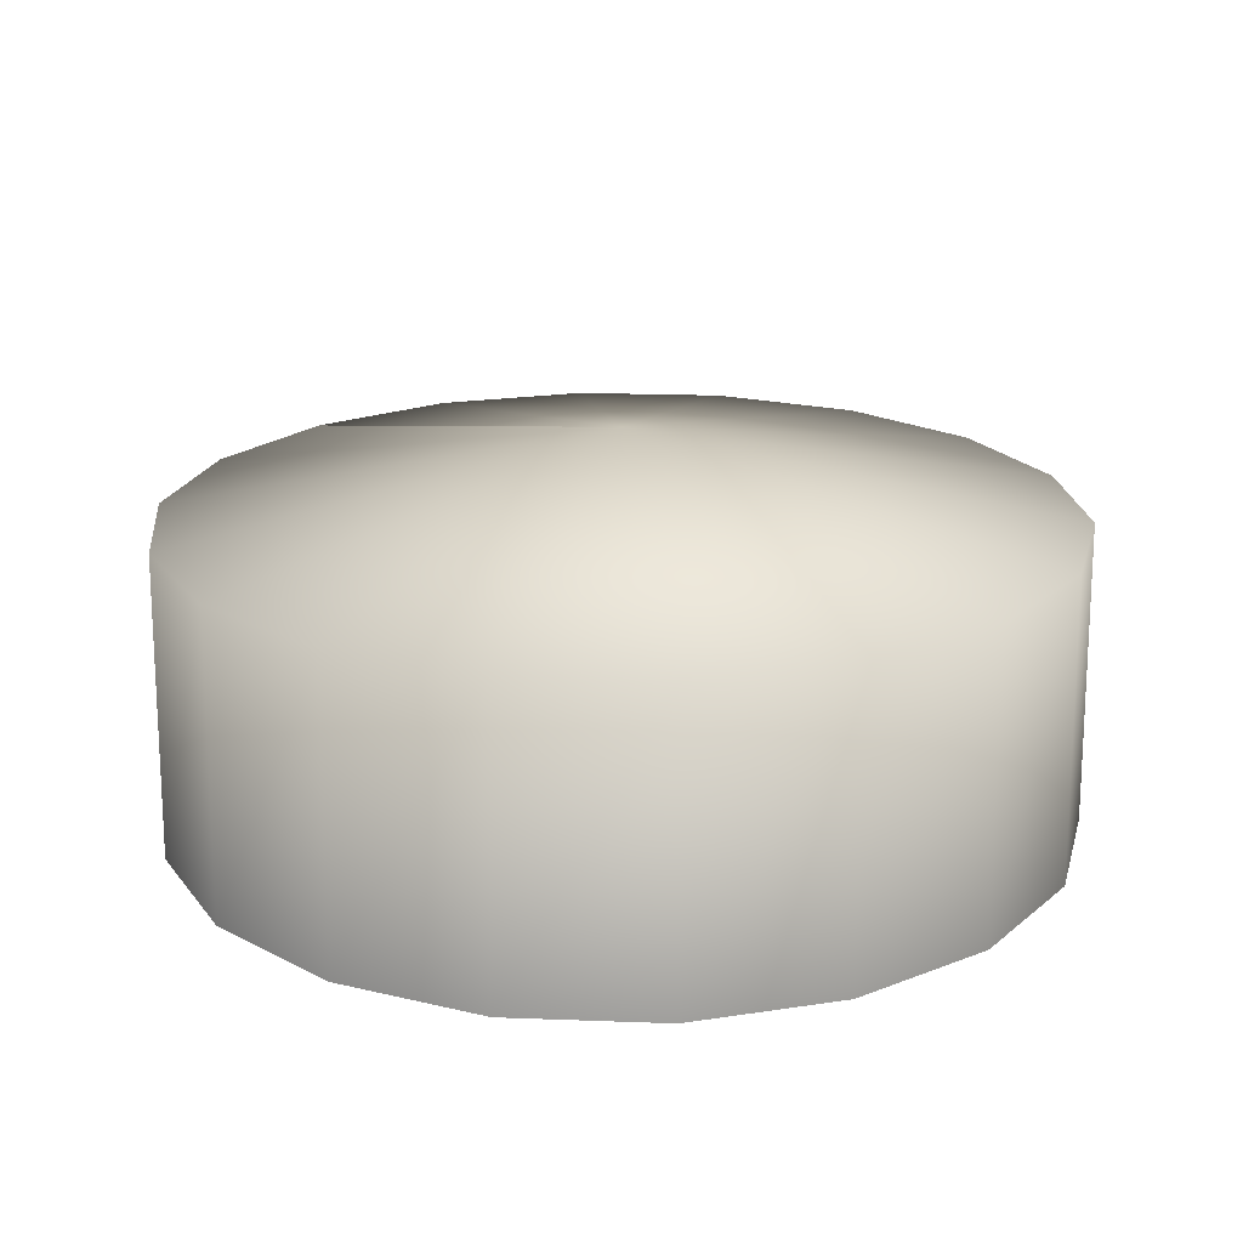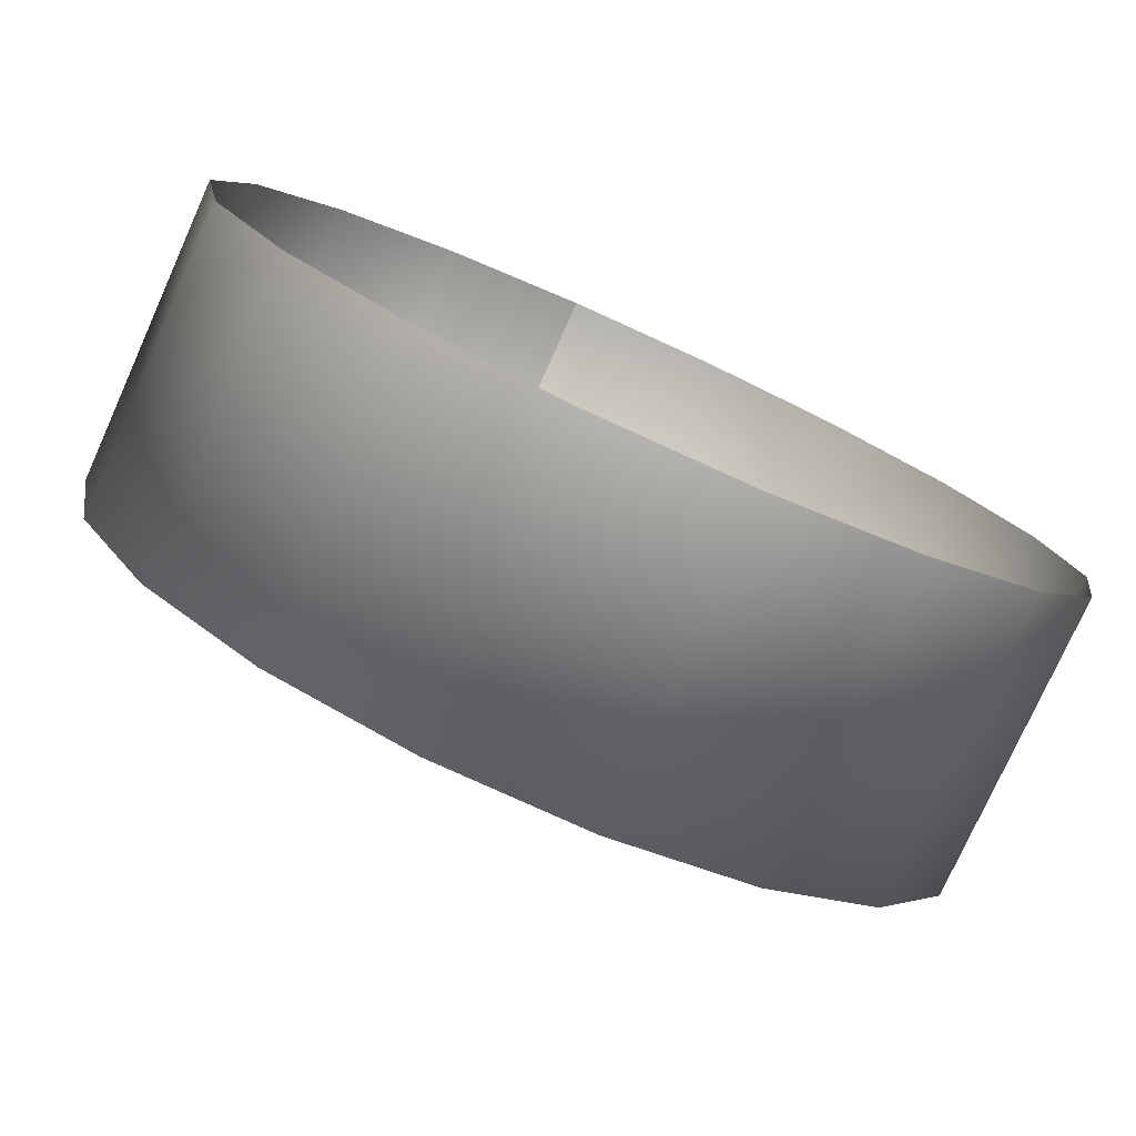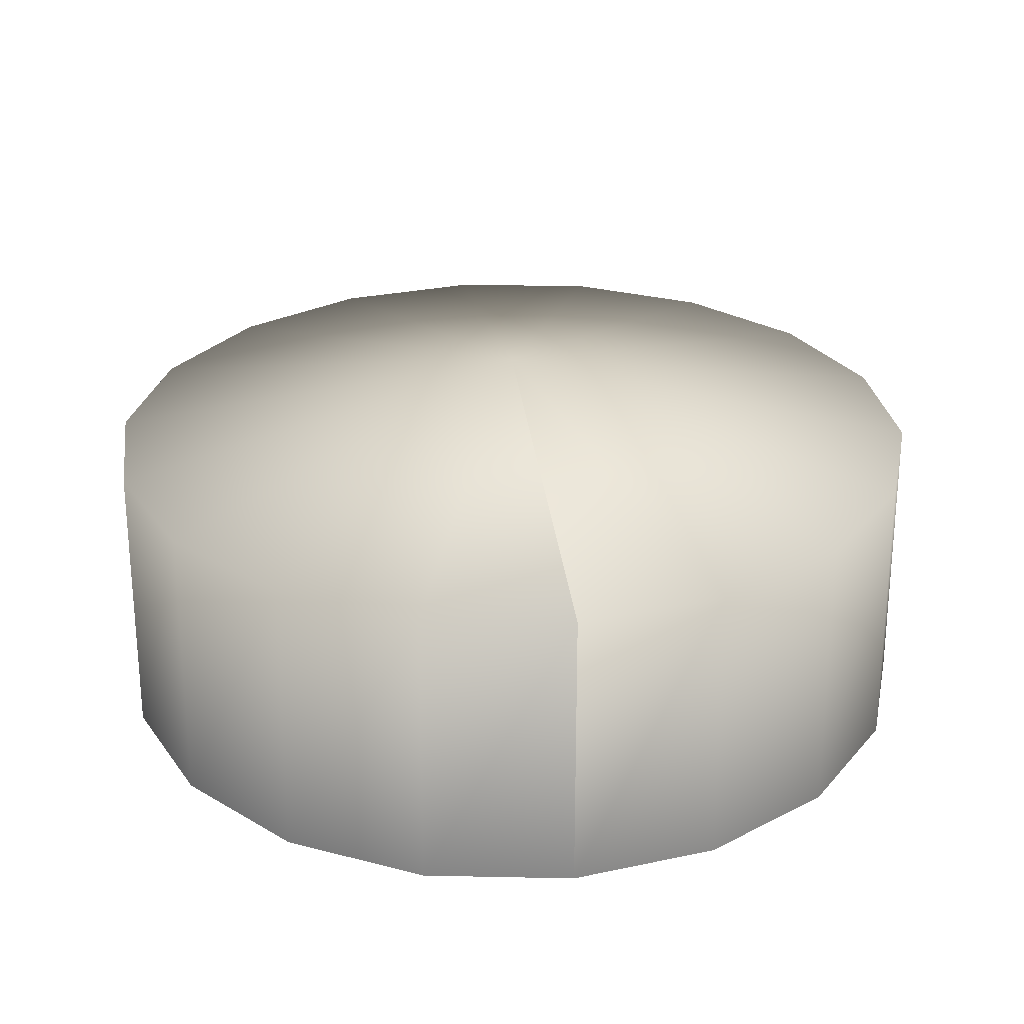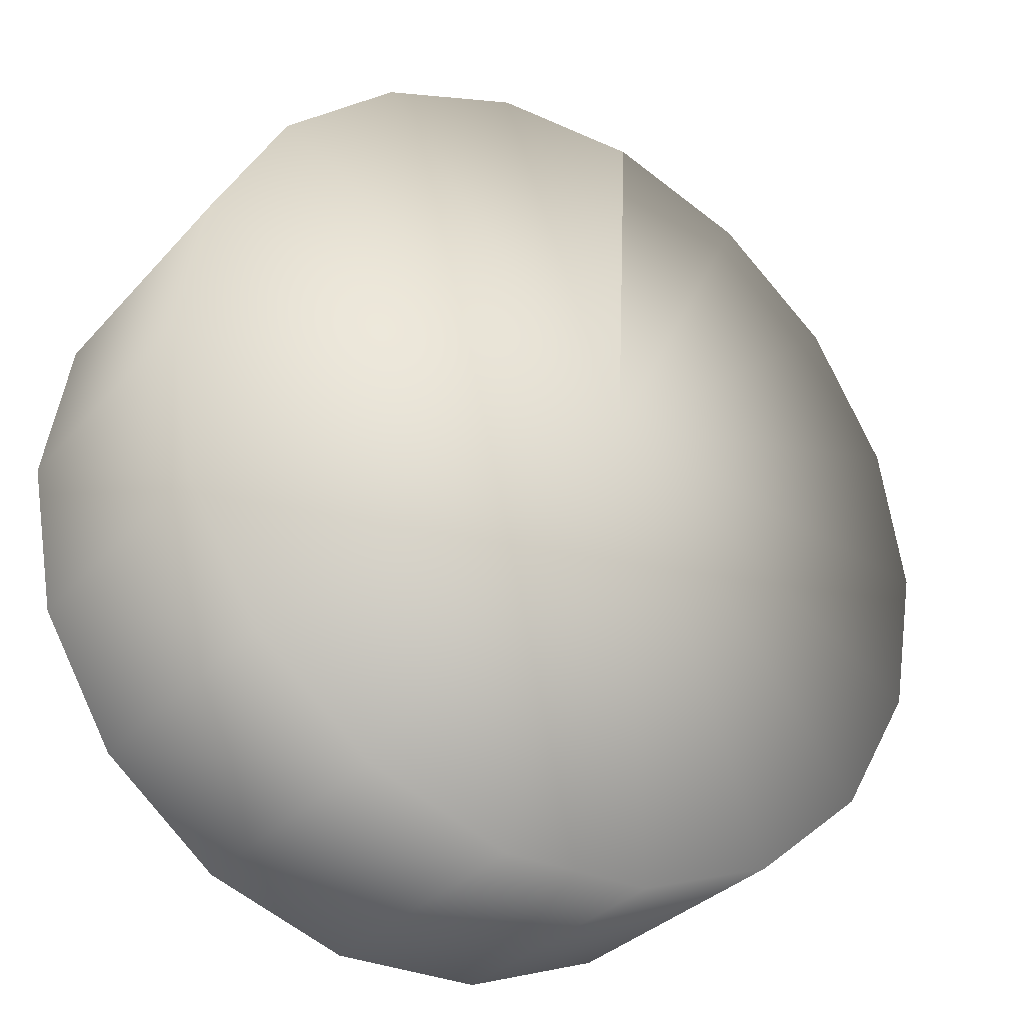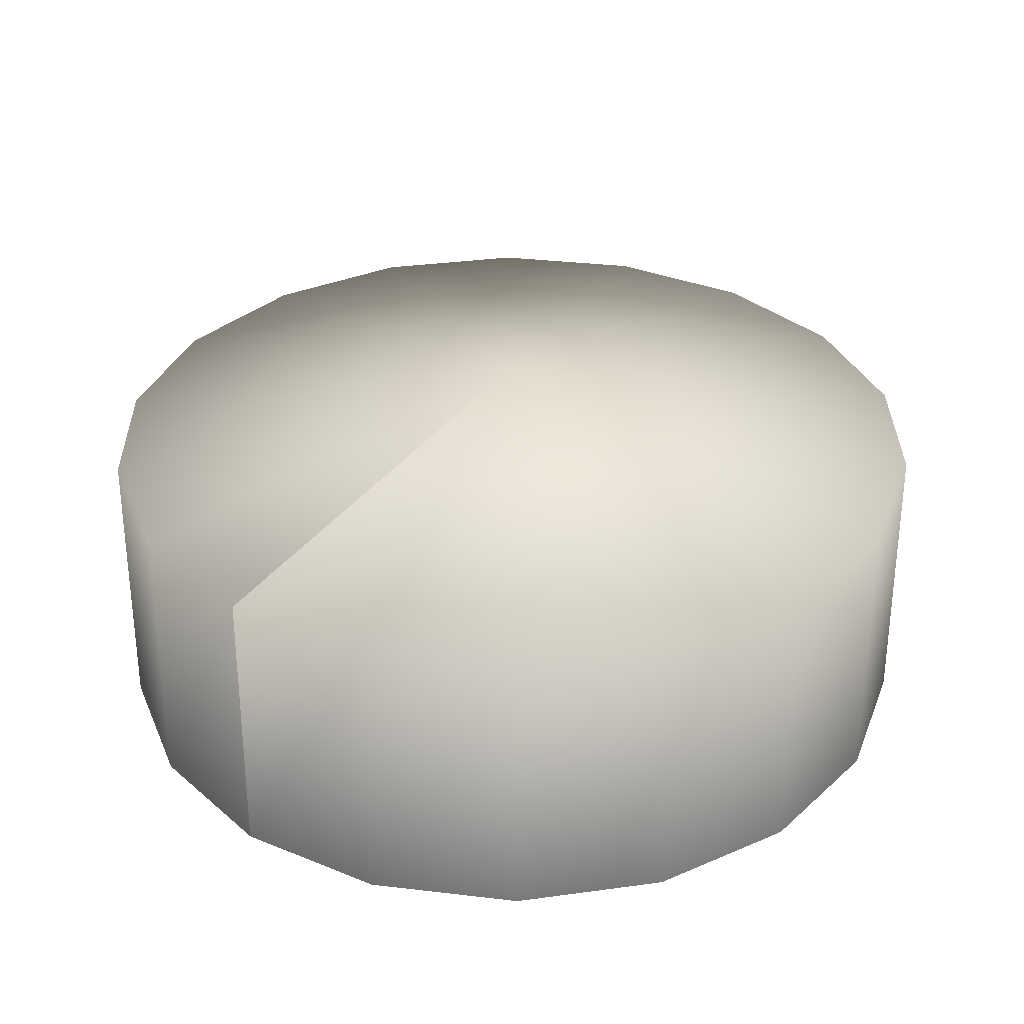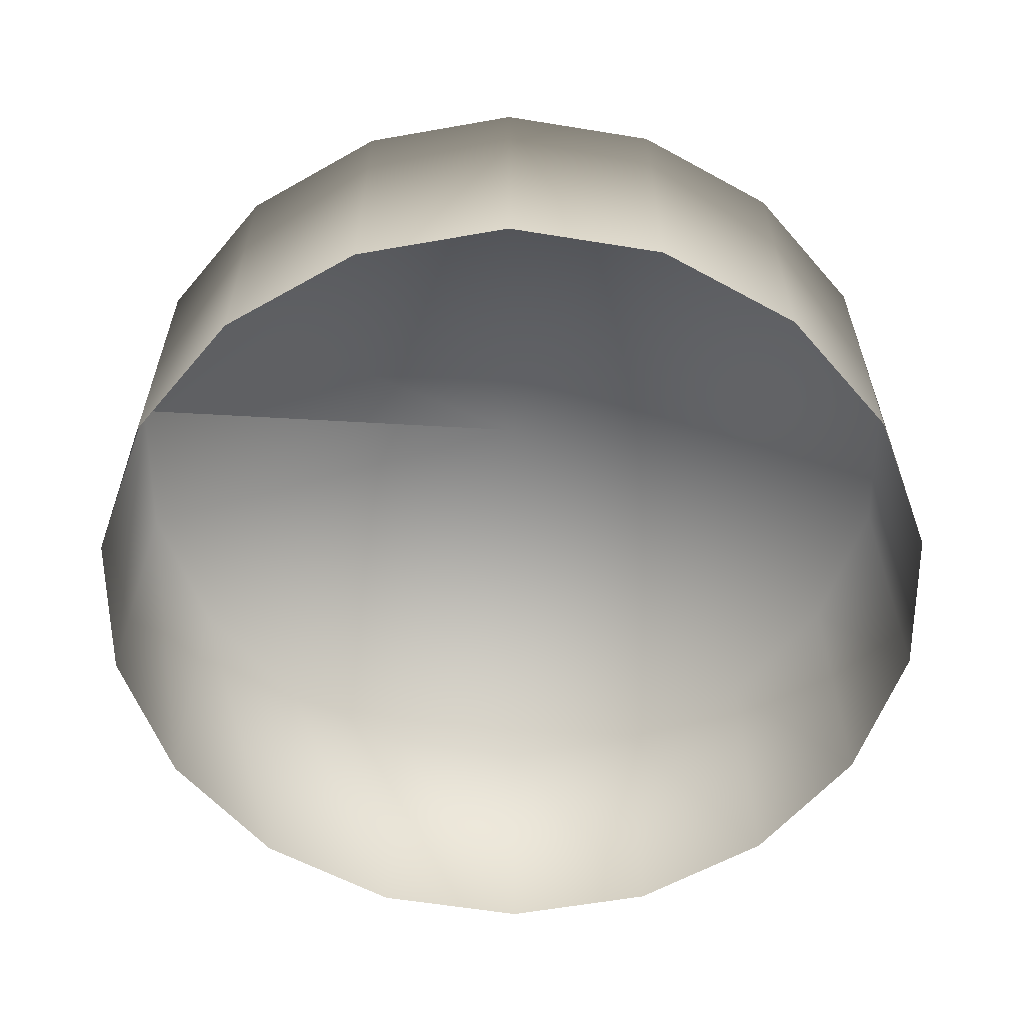
<metadata>
{"format":"obj","ext":"obj","renderer":"f3d","projection":"perspective","resolution":1024,"background":"white","views":[{"elev":19.8,"azim":124.0,"up":"+Y"},{"elev":-79.2,"azim":-24.4,"up":"+Z"},{"elev":27.6,"azim":-18.2,"up":"+Y"},{"elev":-30.7,"azim":146.9,"up":"+Z"},{"elev":33.0,"azim":29.3,"up":"+Y"},{"elev":-58.3,"azim":70.4,"up":"+Y"}]}
</metadata>
<code>
g Cylinder02
v -3334 1780 1288
v -3606 -996.7 -105.4
v -3580 1780 -105.4
v -3359 -996.7 1297
v -2627 1780 2513
v -2647 -996.7 2530
v -1543 1780 3423
v -1556 -996.7 3445
v -213.5 1780 3907
v -218 -996.7 3932
v 1201 1780 3907
v -218 -996.7 3932
v -213.5 1780 3907
v 1206 -996.7 3932
v 2531 1780 3423
v 2544 -996.7 3445
v 3615 1780 2513
v 3635 -996.7 2530
v 4322 1780 1288
v 4347 -996.7 1297
v 4568 1780 -105.4
v 4594 -996.7 -105.4
v 4322 1780 -1499
v 4347 -996.7 -1508
v 3615 1780 -2724
v 3635 -996.7 -2741
v 2531 1780 -3634
v 2544 -996.7 -3656
v 1201 1780 -4118
v 1206 -996.7 -4143
v -213.5 1780 -4118
v -218 -996.7 -4143
v -1543 1780 -3634
v -1556 -996.7 -3656
v -2627 1780 -2724
v -2647 -996.7 -2741
v -3334 1780 -1499
v -3359 -996.7 -1508
v 494 2554 -105.4
f 3 1 2
f 1 4 2
f 1 5 4
f 5 6 4
f 5 7 6
f 7 8 6
f 7 9 8
f 9 10 8
f 13 11 12
f 11 14 12
f 11 15 14
f 15 16 14
f 15 17 16
f 17 18 16
f 17 19 18
f 19 20 18
f 19 21 20
f 21 22 20
f 21 23 22
f 23 24 22
f 23 25 24
f 25 26 24
f 25 27 26
f 27 28 26
f 27 29 28
f 29 30 28
f 29 31 30
f 31 32 30
f 31 33 32
f 33 34 32
f 33 35 34
f 35 36 34
f 35 37 36
f 37 38 36
f 37 3 38
f 3 2 38
f 39 1 3
f 39 5 1
f 39 7 5
f 39 9 7
f 39 11 13
f 39 15 11
f 39 17 15
f 39 19 17
f 39 21 19
f 39 23 21
f 39 25 23
f 39 27 25
f 39 29 27
f 39 31 29
f 39 33 31
f 39 35 33
f 39 37 35
f 39 3 37

</code>
